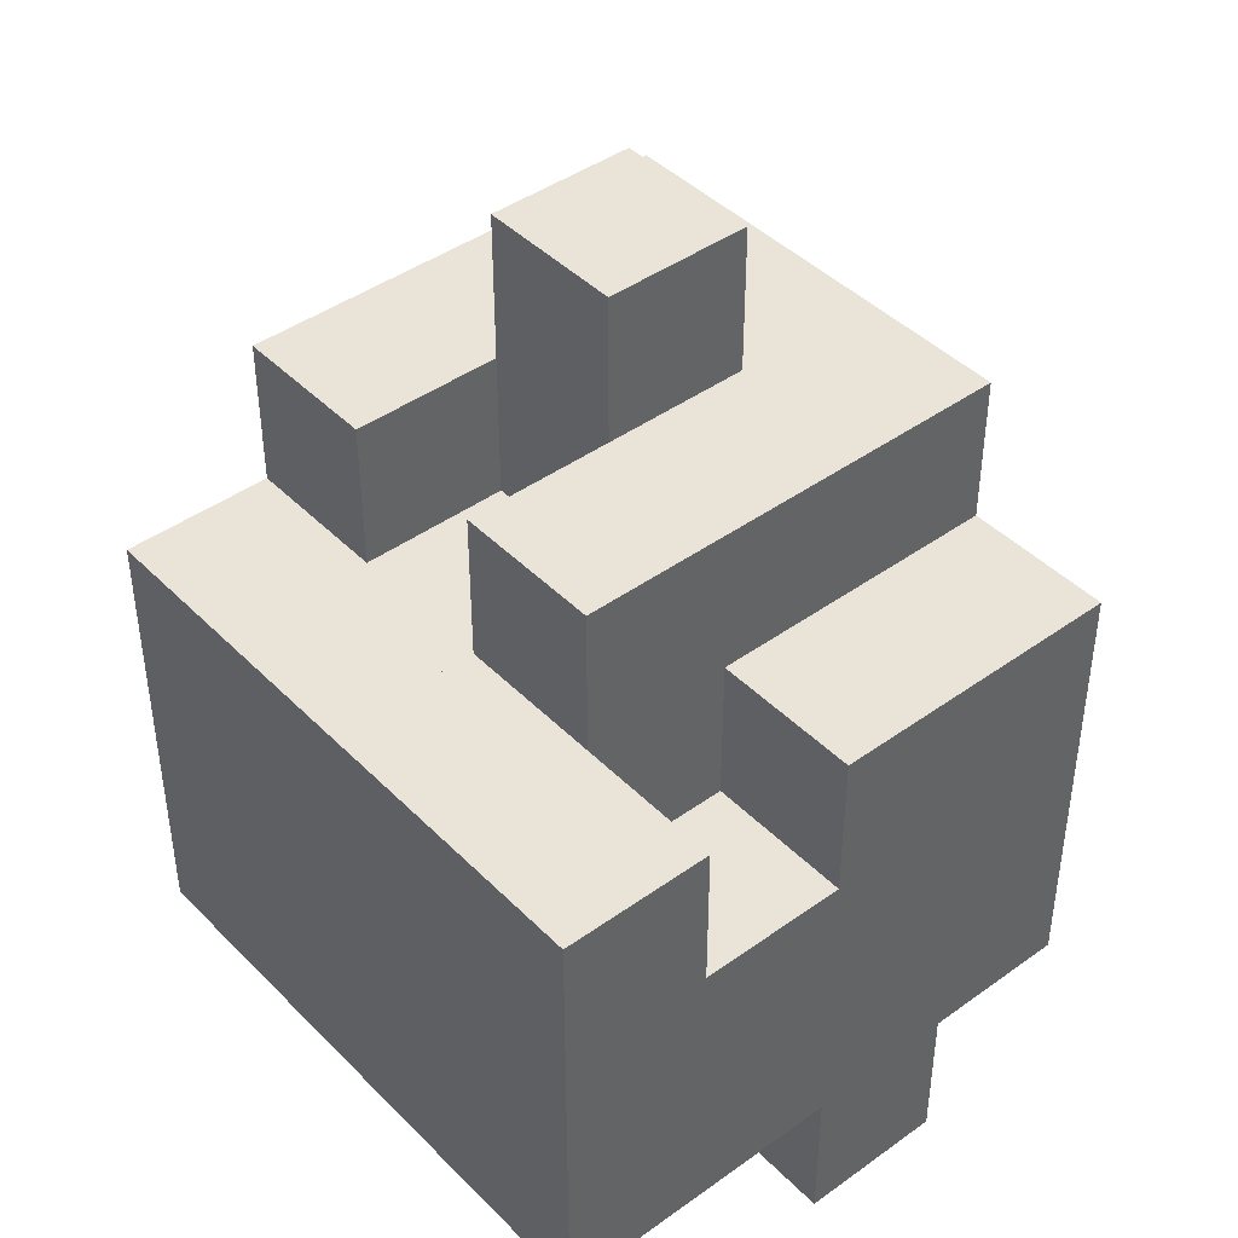
<metadata>
{"format":"obj","ext":"obj","renderer":"f3d","projection":"perspective","resolution":1024,"background":"white","views":[{"elev":43.1,"azim":49.6,"up":"+Y"}]}
</metadata>
<code>
o iter_5
v 0.4 0.4 0.2
v 0.4 0.4 0.3
v 0.5 0.4 0.3
v 0.5 0.4 0.2
v 0.4 0.5 0.2
v 0.4 0.5 0.3
v 0.5 0.5 0.3
v 0.5 0.5 0.2
v 0.3 0.4 0.3
v 0.3 0.4 0.4
v 0.4 0.4 0.4
v 0.4 0.4 0.3
v 0.3 0.5 0.3
v 0.3 0.5 0.4
v 0.4 0.5 0.4
v 0.4 0.5 0.3
v 0.3 0.5 0.3
v 0.3 0.5 0.4
v 0.4 0.5 0.4
v 0.4 0.5 0.3
v 0.3 0.6 0.3
v 0.3 0.6 0.4
v 0.4 0.6 0.4
v 0.4 0.6 0.3
v 0.3 0.6 0.3
v 0.3 0.6 0.4
v 0.4 0.6 0.4
v 0.4 0.6 0.3
v 0.3 0.7 0.3
v 0.3 0.7 0.4
v 0.4 0.7 0.4
v 0.4 0.7 0.3
v 0.4 0.3 0.3
v 0.4 0.3 0.4
v 0.5 0.3 0.4
v 0.5 0.3 0.3
v 0.4 0.4 0.3
v 0.4 0.4 0.4
v 0.5 0.4 0.4
v 0.5 0.4 0.3
v 0.4 0.4 0.3
v 0.4 0.4 0.4
v 0.5 0.4 0.4
v 0.5 0.4 0.3
v 0.4 0.5 0.3
v 0.4 0.5 0.4
v 0.5 0.5 0.4
v 0.5 0.5 0.3
v 0.4 0.5 0.3
v 0.4 0.5 0.4
v 0.5 0.5 0.4
v 0.5 0.5 0.3
v 0.4 0.6 0.3
v 0.4 0.6 0.4
v 0.5 0.6 0.4
v 0.5 0.6 0.3
v 0.4 0.6 0.3
v 0.4 0.6 0.4
v 0.5 0.6 0.4
v 0.5 0.6 0.3
v 0.4 0.7 0.3
v 0.4 0.7 0.4
v 0.5 0.7 0.4
v 0.5 0.7 0.3
v 0.5 0.3 0.3
v 0.5 0.3 0.4
v 0.6 0.3 0.4
v 0.6 0.3 0.3
v 0.5 0.4 0.3
v 0.5 0.4 0.4
v 0.6 0.4 0.4
v 0.6 0.4 0.3
v 0.5 0.4 0.3
v 0.5 0.4 0.4
v 0.6 0.4 0.4
v 0.6 0.4 0.3
v 0.5 0.5 0.3
v 0.5 0.5 0.4
v 0.6 0.5 0.4
v 0.6 0.5 0.3
v 0.5 0.5 0.3
v 0.5 0.5 0.4
v 0.6 0.5 0.4
v 0.6 0.5 0.3
v 0.5 0.6 0.3
v 0.5 0.6 0.4
v 0.6 0.6 0.4
v 0.6 0.6 0.3
v 0.5 0.6 0.3
v 0.5 0.6 0.4
v 0.6 0.6 0.4
v 0.6 0.6 0.3
v 0.5 0.7 0.3
v 0.5 0.7 0.4
v 0.6 0.7 0.4
v 0.6 0.7 0.3
v 0.6 0.3 0.3
v 0.6 0.3 0.4
v 0.7 0.3 0.4
v 0.7 0.3 0.3
v 0.6 0.4 0.3
v 0.6 0.4 0.4
v 0.7 0.4 0.4
v 0.7 0.4 0.3
v 0.6 0.4 0.3
v 0.6 0.4 0.4
v 0.7 0.4 0.4
v 0.7 0.4 0.3
v 0.6 0.5 0.3
v 0.6 0.5 0.4
v 0.7 0.5 0.4
v 0.7 0.5 0.3
v 0.6 0.5 0.3
v 0.6 0.5 0.4
v 0.7 0.5 0.4
v 0.7 0.5 0.3
v 0.6 0.6 0.3
v 0.6 0.6 0.4
v 0.7 0.6 0.4
v 0.7 0.6 0.3
v 0.2 0.4 0.4
v 0.2 0.4 0.5
v 0.3 0.4 0.5
v 0.3 0.4 0.4
v 0.2 0.5 0.4
v 0.2 0.5 0.5
v 0.3 0.5 0.5
v 0.3 0.5 0.4
v 0.2 0.5 0.4
v 0.2 0.5 0.5
v 0.3 0.5 0.5
v 0.3 0.5 0.4
v 0.2 0.6 0.4
v 0.2 0.6 0.5
v 0.3 0.6 0.5
v 0.3 0.6 0.4
v 0.3 0.3 0.4
v 0.3 0.3 0.5
v 0.4 0.3 0.5
v 0.4 0.3 0.4
v 0.3 0.4 0.4
v 0.3 0.4 0.5
v 0.4 0.4 0.5
v 0.4 0.4 0.4
v 0.3 0.4 0.4
v 0.3 0.4 0.5
v 0.4 0.4 0.5
v 0.4 0.4 0.4
v 0.3 0.5 0.4
v 0.3 0.5 0.5
v 0.4 0.5 0.5
v 0.4 0.5 0.4
v 0.3 0.5 0.4
v 0.3 0.5 0.5
v 0.4 0.5 0.5
v 0.4 0.5 0.4
v 0.3 0.6 0.4
v 0.3 0.6 0.5
v 0.4 0.6 0.5
v 0.4 0.6 0.4
v 0.3 0.6 0.4
v 0.3 0.6 0.5
v 0.4 0.6 0.5
v 0.4 0.6 0.4
v 0.3 0.7 0.4
v 0.3 0.7 0.5
v 0.4 0.7 0.5
v 0.4 0.7 0.4
v 0.4 0.3 0.4
v 0.4 0.3 0.5
v 0.5 0.3 0.5
v 0.5 0.3 0.4
v 0.4 0.4 0.4
v 0.4 0.4 0.5
v 0.5 0.4 0.5
v 0.5 0.4 0.4
v 0.4 0.4 0.4
v 0.4 0.4 0.5
v 0.5 0.4 0.5
v 0.5 0.4 0.4
v 0.4 0.5 0.4
v 0.4 0.5 0.5
v 0.5 0.5 0.5
v 0.5 0.5 0.4
v 0.4 0.5 0.4
v 0.4 0.5 0.5
v 0.5 0.5 0.5
v 0.5 0.5 0.4
v 0.4 0.6 0.4
v 0.4 0.6 0.5
v 0.5 0.6 0.5
v 0.5 0.6 0.4
v 0.4 0.6 0.4
v 0.4 0.6 0.5
v 0.5 0.6 0.5
v 0.5 0.6 0.4
v 0.4 0.7 0.4
v 0.4 0.7 0.5
v 0.5 0.7 0.5
v 0.5 0.7 0.4
v 0.4 0.7 0.4
v 0.4 0.7 0.5
v 0.5 0.7 0.5
v 0.5 0.7 0.4
v 0.4 0.8 0.4
v 0.4 0.8 0.5
v 0.5 0.8 0.5
v 0.5 0.8 0.4
v 0.5 0.3 0.4
v 0.5 0.3 0.5
v 0.6 0.3 0.5
v 0.6 0.3 0.4
v 0.5 0.4 0.4
v 0.5 0.4 0.5
v 0.6 0.4 0.5
v 0.6 0.4 0.4
v 0.5 0.4 0.4
v 0.5 0.4 0.5
v 0.6 0.4 0.5
v 0.6 0.4 0.4
v 0.5 0.5 0.4
v 0.5 0.5 0.5
v 0.6 0.5 0.5
v 0.6 0.5 0.4
v 0.5 0.5 0.4
v 0.5 0.5 0.5
v 0.6 0.5 0.5
v 0.6 0.5 0.4
v 0.5 0.6 0.4
v 0.5 0.6 0.5
v 0.6 0.6 0.5
v 0.6 0.6 0.4
v 0.5 0.6 0.4
v 0.5 0.6 0.5
v 0.6 0.6 0.5
v 0.6 0.6 0.4
v 0.5 0.7 0.4
v 0.5 0.7 0.5
v 0.6 0.7 0.5
v 0.6 0.7 0.4
v 0.6 0.2 0.4
v 0.6 0.2 0.5
v 0.7 0.2 0.5
v 0.7 0.2 0.4
v 0.6 0.3 0.4
v 0.6 0.3 0.5
v 0.7 0.3 0.5
v 0.7 0.3 0.4
v 0.6 0.3 0.4
v 0.6 0.3 0.5
v 0.7 0.3 0.5
v 0.7 0.3 0.4
v 0.6 0.4 0.4
v 0.6 0.4 0.5
v 0.7 0.4 0.5
v 0.7 0.4 0.4
v 0.6 0.4 0.4
v 0.6 0.4 0.5
v 0.7 0.4 0.5
v 0.7 0.4 0.4
v 0.6 0.5 0.4
v 0.6 0.5 0.5
v 0.7 0.5 0.5
v 0.7 0.5 0.4
v 0.6 0.5 0.4
v 0.6 0.5 0.5
v 0.7 0.5 0.5
v 0.7 0.5 0.4
v 0.6 0.6 0.4
v 0.6 0.6 0.5
v 0.7 0.6 0.5
v 0.7 0.6 0.4
v 0.3 0.3 0.5
v 0.3 0.3 0.6
v 0.4 0.3 0.6
v 0.4 0.3 0.5
v 0.3 0.4 0.5
v 0.3 0.4 0.6
v 0.4 0.4 0.6
v 0.4 0.4 0.5
v 0.3 0.4 0.5
v 0.3 0.4 0.6
v 0.4 0.4 0.6
v 0.4 0.4 0.5
v 0.3 0.5 0.5
v 0.3 0.5 0.6
v 0.4 0.5 0.6
v 0.4 0.5 0.5
v 0.3 0.5 0.5
v 0.3 0.5 0.6
v 0.4 0.5 0.6
v 0.4 0.5 0.5
v 0.3 0.6 0.5
v 0.3 0.6 0.6
v 0.4 0.6 0.6
v 0.4 0.6 0.5
v 0.3 0.6 0.5
v 0.3 0.6 0.6
v 0.4 0.6 0.6
v 0.4 0.6 0.5
v 0.3 0.7 0.5
v 0.3 0.7 0.6
v 0.4 0.7 0.6
v 0.4 0.7 0.5
v 0.4 0.2 0.5
v 0.4 0.2 0.6
v 0.5 0.2 0.6
v 0.5 0.2 0.5
v 0.4 0.3 0.5
v 0.4 0.3 0.6
v 0.5 0.3 0.6
v 0.5 0.3 0.5
v 0.4 0.3 0.5
v 0.4 0.3 0.6
v 0.5 0.3 0.6
v 0.5 0.3 0.5
v 0.4 0.4 0.5
v 0.4 0.4 0.6
v 0.5 0.4 0.6
v 0.5 0.4 0.5
v 0.4 0.4 0.5
v 0.4 0.4 0.6
v 0.5 0.4 0.6
v 0.5 0.4 0.5
v 0.4 0.5 0.5
v 0.4 0.5 0.6
v 0.5 0.5 0.6
v 0.5 0.5 0.5
v 0.4 0.5 0.5
v 0.4 0.5 0.6
v 0.5 0.5 0.6
v 0.5 0.5 0.5
v 0.4 0.6 0.5
v 0.4 0.6 0.6
v 0.5 0.6 0.6
v 0.5 0.6 0.5
v 0.5 0.2 0.5
v 0.5 0.2 0.6
v 0.6 0.2 0.6
v 0.6 0.2 0.5
v 0.5 0.3 0.5
v 0.5 0.3 0.6
v 0.6 0.3 0.6
v 0.6 0.3 0.5
v 0.5 0.3 0.5
v 0.5 0.3 0.6
v 0.6 0.3 0.6
v 0.6 0.3 0.5
v 0.5 0.4 0.5
v 0.5 0.4 0.6
v 0.6 0.4 0.6
v 0.6 0.4 0.5
v 0.5 0.4 0.5
v 0.5 0.4 0.6
v 0.6 0.4 0.6
v 0.6 0.4 0.5
v 0.5 0.5 0.5
v 0.5 0.5 0.6
v 0.6 0.5 0.6
v 0.6 0.5 0.5
v 0.5 0.5 0.5
v 0.5 0.5 0.6
v 0.6 0.5 0.6
v 0.6 0.5 0.5
v 0.5 0.6 0.5
v 0.5 0.6 0.6
v 0.6 0.6 0.6
v 0.6 0.6 0.5
v 0.5 0.6 0.5
v 0.5 0.6 0.6
v 0.6 0.6 0.6
v 0.6 0.6 0.5
v 0.5 0.7 0.5
v 0.5 0.7 0.6
v 0.6 0.7 0.6
v 0.6 0.7 0.5
v 0.6 0.3 0.5
v 0.6 0.3 0.6
v 0.7 0.3 0.6
v 0.7 0.3 0.5
v 0.6 0.4 0.5
v 0.6 0.4 0.6
v 0.7 0.4 0.6
v 0.7 0.4 0.5
v 0.6 0.4 0.5
v 0.6 0.4 0.6
v 0.7 0.4 0.6
v 0.7 0.4 0.5
v 0.6 0.5 0.5
v 0.6 0.5 0.6
v 0.7 0.5 0.6
v 0.7 0.5 0.5
v 0.3 0.3 0.6
v 0.3 0.3 0.7
v 0.4 0.3 0.7
v 0.4 0.3 0.6
v 0.3 0.4 0.6
v 0.3 0.4 0.7
v 0.4 0.4 0.7
v 0.4 0.4 0.6
v 0.3 0.4 0.6
v 0.3 0.4 0.7
v 0.4 0.4 0.7
v 0.4 0.4 0.6
v 0.3 0.5 0.6
v 0.3 0.5 0.7
v 0.4 0.5 0.7
v 0.4 0.5 0.6
v 0.3 0.5 0.6
v 0.3 0.5 0.7
v 0.4 0.5 0.7
v 0.4 0.5 0.6
v 0.3 0.6 0.6
v 0.3 0.6 0.7
v 0.4 0.6 0.7
v 0.4 0.6 0.6
v 0.4 0.3 0.6
v 0.4 0.3 0.7
v 0.5 0.3 0.7
v 0.5 0.3 0.6
v 0.4 0.4 0.6
v 0.4 0.4 0.7
v 0.5 0.4 0.7
v 0.5 0.4 0.6
v 0.4 0.4 0.6
v 0.4 0.4 0.7
v 0.5 0.4 0.7
v 0.5 0.4 0.6
v 0.4 0.5 0.6
v 0.4 0.5 0.7
v 0.5 0.5 0.7
v 0.5 0.5 0.6
v 0.4 0.5 0.6
v 0.4 0.5 0.7
v 0.5 0.5 0.7
v 0.5 0.5 0.6
v 0.4 0.6 0.6
v 0.4 0.6 0.7
v 0.5 0.6 0.7
v 0.5 0.6 0.6
v 0.5 0.3 0.6
v 0.5 0.3 0.7
v 0.6 0.3 0.7
v 0.6 0.3 0.6
v 0.5 0.4 0.6
v 0.5 0.4 0.7
v 0.6 0.4 0.7
v 0.6 0.4 0.6
v 0.5 0.4 0.6
v 0.5 0.4 0.7
v 0.6 0.4 0.7
v 0.6 0.4 0.6
v 0.5 0.5 0.6
v 0.5 0.5 0.7
v 0.6 0.5 0.7
v 0.6 0.5 0.6
v 0.5 0.5 0.6
v 0.5 0.5 0.7
v 0.6 0.5 0.7
v 0.6 0.5 0.6
v 0.5 0.6 0.6
v 0.5 0.6 0.7
v 0.6 0.6 0.7
v 0.6 0.6 0.6
v 0.6 0.3 0.6
v 0.6 0.3 0.7
v 0.7 0.3 0.7
v 0.7 0.3 0.6
v 0.6 0.4 0.6
v 0.6 0.4 0.7
v 0.7 0.4 0.7
v 0.7 0.4 0.6
v 0.6 0.4 0.6
v 0.6 0.4 0.7
v 0.7 0.4 0.7
v 0.7 0.4 0.6
v 0.6 0.5 0.6
v 0.6 0.5 0.7
v 0.7 0.5 0.7
v 0.7 0.5 0.6
v 0.6 0.5 0.6
v 0.6 0.5 0.7
v 0.7 0.5 0.7
v 0.7 0.5 0.6
v 0.6 0.6 0.6
v 0.6 0.6 0.7
v 0.7 0.6 0.7
v 0.7 0.6 0.6
f 1 2 3
f 3 4 1
f 5 6 7
f 7 8 5
f 1 2 6
f 6 5 1
f 4 3 7
f 7 8 4
f 1 5 8
f 8 4 1
f 2 6 7
f 7 3 2
f 9 10 11
f 11 12 9
f 13 14 15
f 15 16 13
f 9 10 14
f 14 13 9
f 12 11 15
f 15 16 12
f 9 13 16
f 16 12 9
f 10 14 15
f 15 11 10
f 17 18 19
f 19 20 17
f 21 22 23
f 23 24 21
f 17 18 22
f 22 21 17
f 20 19 23
f 23 24 20
f 17 21 24
f 24 20 17
f 18 22 23
f 23 19 18
f 25 26 27
f 27 28 25
f 29 30 31
f 31 32 29
f 25 26 30
f 30 29 25
f 28 27 31
f 31 32 28
f 25 29 32
f 32 28 25
f 26 30 31
f 31 27 26
f 33 34 35
f 35 36 33
f 37 38 39
f 39 40 37
f 33 34 38
f 38 37 33
f 36 35 39
f 39 40 36
f 33 37 40
f 40 36 33
f 34 38 39
f 39 35 34
f 41 42 43
f 43 44 41
f 45 46 47
f 47 48 45
f 41 42 46
f 46 45 41
f 44 43 47
f 47 48 44
f 41 45 48
f 48 44 41
f 42 46 47
f 47 43 42
f 49 50 51
f 51 52 49
f 53 54 55
f 55 56 53
f 49 50 54
f 54 53 49
f 52 51 55
f 55 56 52
f 49 53 56
f 56 52 49
f 50 54 55
f 55 51 50
f 57 58 59
f 59 60 57
f 61 62 63
f 63 64 61
f 57 58 62
f 62 61 57
f 60 59 63
f 63 64 60
f 57 61 64
f 64 60 57
f 58 62 63
f 63 59 58
f 65 66 67
f 67 68 65
f 69 70 71
f 71 72 69
f 65 66 70
f 70 69 65
f 68 67 71
f 71 72 68
f 65 69 72
f 72 68 65
f 66 70 71
f 71 67 66
f 73 74 75
f 75 76 73
f 77 78 79
f 79 80 77
f 73 74 78
f 78 77 73
f 76 75 79
f 79 80 76
f 73 77 80
f 80 76 73
f 74 78 79
f 79 75 74
f 81 82 83
f 83 84 81
f 85 86 87
f 87 88 85
f 81 82 86
f 86 85 81
f 84 83 87
f 87 88 84
f 81 85 88
f 88 84 81
f 82 86 87
f 87 83 82
f 89 90 91
f 91 92 89
f 93 94 95
f 95 96 93
f 89 90 94
f 94 93 89
f 92 91 95
f 95 96 92
f 89 93 96
f 96 92 89
f 90 94 95
f 95 91 90
f 97 98 99
f 99 100 97
f 101 102 103
f 103 104 101
f 97 98 102
f 102 101 97
f 100 99 103
f 103 104 100
f 97 101 104
f 104 100 97
f 98 102 103
f 103 99 98
f 105 106 107
f 107 108 105
f 109 110 111
f 111 112 109
f 105 106 110
f 110 109 105
f 108 107 111
f 111 112 108
f 105 109 112
f 112 108 105
f 106 110 111
f 111 107 106
f 113 114 115
f 115 116 113
f 117 118 119
f 119 120 117
f 113 114 118
f 118 117 113
f 116 115 119
f 119 120 116
f 113 117 120
f 120 116 113
f 114 118 119
f 119 115 114
f 121 122 123
f 123 124 121
f 125 126 127
f 127 128 125
f 121 122 126
f 126 125 121
f 124 123 127
f 127 128 124
f 121 125 128
f 128 124 121
f 122 126 127
f 127 123 122
f 129 130 131
f 131 132 129
f 133 134 135
f 135 136 133
f 129 130 134
f 134 133 129
f 132 131 135
f 135 136 132
f 129 133 136
f 136 132 129
f 130 134 135
f 135 131 130
f 137 138 139
f 139 140 137
f 141 142 143
f 143 144 141
f 137 138 142
f 142 141 137
f 140 139 143
f 143 144 140
f 137 141 144
f 144 140 137
f 138 142 143
f 143 139 138
f 145 146 147
f 147 148 145
f 149 150 151
f 151 152 149
f 145 146 150
f 150 149 145
f 148 147 151
f 151 152 148
f 145 149 152
f 152 148 145
f 146 150 151
f 151 147 146
f 153 154 155
f 155 156 153
f 157 158 159
f 159 160 157
f 153 154 158
f 158 157 153
f 156 155 159
f 159 160 156
f 153 157 160
f 160 156 153
f 154 158 159
f 159 155 154
f 161 162 163
f 163 164 161
f 165 166 167
f 167 168 165
f 161 162 166
f 166 165 161
f 164 163 167
f 167 168 164
f 161 165 168
f 168 164 161
f 162 166 167
f 167 163 162
f 169 170 171
f 171 172 169
f 173 174 175
f 175 176 173
f 169 170 174
f 174 173 169
f 172 171 175
f 175 176 172
f 169 173 176
f 176 172 169
f 170 174 175
f 175 171 170
f 177 178 179
f 179 180 177
f 181 182 183
f 183 184 181
f 177 178 182
f 182 181 177
f 180 179 183
f 183 184 180
f 177 181 184
f 184 180 177
f 178 182 183
f 183 179 178
f 185 186 187
f 187 188 185
f 189 190 191
f 191 192 189
f 185 186 190
f 190 189 185
f 188 187 191
f 191 192 188
f 185 189 192
f 192 188 185
f 186 190 191
f 191 187 186
f 193 194 195
f 195 196 193
f 197 198 199
f 199 200 197
f 193 194 198
f 198 197 193
f 196 195 199
f 199 200 196
f 193 197 200
f 200 196 193
f 194 198 199
f 199 195 194
f 201 202 203
f 203 204 201
f 205 206 207
f 207 208 205
f 201 202 206
f 206 205 201
f 204 203 207
f 207 208 204
f 201 205 208
f 208 204 201
f 202 206 207
f 207 203 202
f 209 210 211
f 211 212 209
f 213 214 215
f 215 216 213
f 209 210 214
f 214 213 209
f 212 211 215
f 215 216 212
f 209 213 216
f 216 212 209
f 210 214 215
f 215 211 210
f 217 218 219
f 219 220 217
f 221 222 223
f 223 224 221
f 217 218 222
f 222 221 217
f 220 219 223
f 223 224 220
f 217 221 224
f 224 220 217
f 218 222 223
f 223 219 218
f 225 226 227
f 227 228 225
f 229 230 231
f 231 232 229
f 225 226 230
f 230 229 225
f 228 227 231
f 231 232 228
f 225 229 232
f 232 228 225
f 226 230 231
f 231 227 226
f 233 234 235
f 235 236 233
f 237 238 239
f 239 240 237
f 233 234 238
f 238 237 233
f 236 235 239
f 239 240 236
f 233 237 240
f 240 236 233
f 234 238 239
f 239 235 234
f 241 242 243
f 243 244 241
f 245 246 247
f 247 248 245
f 241 242 246
f 246 245 241
f 244 243 247
f 247 248 244
f 241 245 248
f 248 244 241
f 242 246 247
f 247 243 242
f 249 250 251
f 251 252 249
f 253 254 255
f 255 256 253
f 249 250 254
f 254 253 249
f 252 251 255
f 255 256 252
f 249 253 256
f 256 252 249
f 250 254 255
f 255 251 250
f 257 258 259
f 259 260 257
f 261 262 263
f 263 264 261
f 257 258 262
f 262 261 257
f 260 259 263
f 263 264 260
f 257 261 264
f 264 260 257
f 258 262 263
f 263 259 258
f 265 266 267
f 267 268 265
f 269 270 271
f 271 272 269
f 265 266 270
f 270 269 265
f 268 267 271
f 271 272 268
f 265 269 272
f 272 268 265
f 266 270 271
f 271 267 266
f 273 274 275
f 275 276 273
f 277 278 279
f 279 280 277
f 273 274 278
f 278 277 273
f 276 275 279
f 279 280 276
f 273 277 280
f 280 276 273
f 274 278 279
f 279 275 274
f 281 282 283
f 283 284 281
f 285 286 287
f 287 288 285
f 281 282 286
f 286 285 281
f 284 283 287
f 287 288 284
f 281 285 288
f 288 284 281
f 282 286 287
f 287 283 282
f 289 290 291
f 291 292 289
f 293 294 295
f 295 296 293
f 289 290 294
f 294 293 289
f 292 291 295
f 295 296 292
f 289 293 296
f 296 292 289
f 290 294 295
f 295 291 290
f 297 298 299
f 299 300 297
f 301 302 303
f 303 304 301
f 297 298 302
f 302 301 297
f 300 299 303
f 303 304 300
f 297 301 304
f 304 300 297
f 298 302 303
f 303 299 298
f 305 306 307
f 307 308 305
f 309 310 311
f 311 312 309
f 305 306 310
f 310 309 305
f 308 307 311
f 311 312 308
f 305 309 312
f 312 308 305
f 306 310 311
f 311 307 306
f 313 314 315
f 315 316 313
f 317 318 319
f 319 320 317
f 313 314 318
f 318 317 313
f 316 315 319
f 319 320 316
f 313 317 320
f 320 316 313
f 314 318 319
f 319 315 314
f 321 322 323
f 323 324 321
f 325 326 327
f 327 328 325
f 321 322 326
f 326 325 321
f 324 323 327
f 327 328 324
f 321 325 328
f 328 324 321
f 322 326 327
f 327 323 322
f 329 330 331
f 331 332 329
f 333 334 335
f 335 336 333
f 329 330 334
f 334 333 329
f 332 331 335
f 335 336 332
f 329 333 336
f 336 332 329
f 330 334 335
f 335 331 330
f 337 338 339
f 339 340 337
f 341 342 343
f 343 344 341
f 337 338 342
f 342 341 337
f 340 339 343
f 343 344 340
f 337 341 344
f 344 340 337
f 338 342 343
f 343 339 338
f 345 346 347
f 347 348 345
f 349 350 351
f 351 352 349
f 345 346 350
f 350 349 345
f 348 347 351
f 351 352 348
f 345 349 352
f 352 348 345
f 346 350 351
f 351 347 346
f 353 354 355
f 355 356 353
f 357 358 359
f 359 360 357
f 353 354 358
f 358 357 353
f 356 355 359
f 359 360 356
f 353 357 360
f 360 356 353
f 354 358 359
f 359 355 354
f 361 362 363
f 363 364 361
f 365 366 367
f 367 368 365
f 361 362 366
f 366 365 361
f 364 363 367
f 367 368 364
f 361 365 368
f 368 364 361
f 362 366 367
f 367 363 362
f 369 370 371
f 371 372 369
f 373 374 375
f 375 376 373
f 369 370 374
f 374 373 369
f 372 371 375
f 375 376 372
f 369 373 376
f 376 372 369
f 370 374 375
f 375 371 370
f 377 378 379
f 379 380 377
f 381 382 383
f 383 384 381
f 377 378 382
f 382 381 377
f 380 379 383
f 383 384 380
f 377 381 384
f 384 380 377
f 378 382 383
f 383 379 378
f 385 386 387
f 387 388 385
f 389 390 391
f 391 392 389
f 385 386 390
f 390 389 385
f 388 387 391
f 391 392 388
f 385 389 392
f 392 388 385
f 386 390 391
f 391 387 386
f 393 394 395
f 395 396 393
f 397 398 399
f 399 400 397
f 393 394 398
f 398 397 393
f 396 395 399
f 399 400 396
f 393 397 400
f 400 396 393
f 394 398 399
f 399 395 394
f 401 402 403
f 403 404 401
f 405 406 407
f 407 408 405
f 401 402 406
f 406 405 401
f 404 403 407
f 407 408 404
f 401 405 408
f 408 404 401
f 402 406 407
f 407 403 402
f 409 410 411
f 411 412 409
f 413 414 415
f 415 416 413
f 409 410 414
f 414 413 409
f 412 411 415
f 415 416 412
f 409 413 416
f 416 412 409
f 410 414 415
f 415 411 410
f 417 418 419
f 419 420 417
f 421 422 423
f 423 424 421
f 417 418 422
f 422 421 417
f 420 419 423
f 423 424 420
f 417 421 424
f 424 420 417
f 418 422 423
f 423 419 418
f 425 426 427
f 427 428 425
f 429 430 431
f 431 432 429
f 425 426 430
f 430 429 425
f 428 427 431
f 431 432 428
f 425 429 432
f 432 428 425
f 426 430 431
f 431 427 426
f 433 434 435
f 435 436 433
f 437 438 439
f 439 440 437
f 433 434 438
f 438 437 433
f 436 435 439
f 439 440 436
f 433 437 440
f 440 436 433
f 434 438 439
f 439 435 434
f 441 442 443
f 443 444 441
f 445 446 447
f 447 448 445
f 441 442 446
f 446 445 441
f 444 443 447
f 447 448 444
f 441 445 448
f 448 444 441
f 442 446 447
f 447 443 442
f 449 450 451
f 451 452 449
f 453 454 455
f 455 456 453
f 449 450 454
f 454 453 449
f 452 451 455
f 455 456 452
f 449 453 456
f 456 452 449
f 450 454 455
f 455 451 450
f 457 458 459
f 459 460 457
f 461 462 463
f 463 464 461
f 457 458 462
f 462 461 457
f 460 459 463
f 463 464 460
f 457 461 464
f 464 460 457
f 458 462 463
f 463 459 458
f 465 466 467
f 467 468 465
f 469 470 471
f 471 472 469
f 465 466 470
f 470 469 465
f 468 467 471
f 471 472 468
f 465 469 472
f 472 468 465
f 466 470 471
f 471 467 466
f 473 474 475
f 475 476 473
f 477 478 479
f 479 480 477
f 473 474 478
f 478 477 473
f 476 475 479
f 479 480 476
f 473 477 480
f 480 476 473
f 474 478 479
f 479 475 474
f 481 482 483
f 483 484 481
f 485 486 487
f 487 488 485
f 481 482 486
f 486 485 481
f 484 483 487
f 487 488 484
f 481 485 488
f 488 484 481
f 482 486 487
f 487 483 482

</code>
